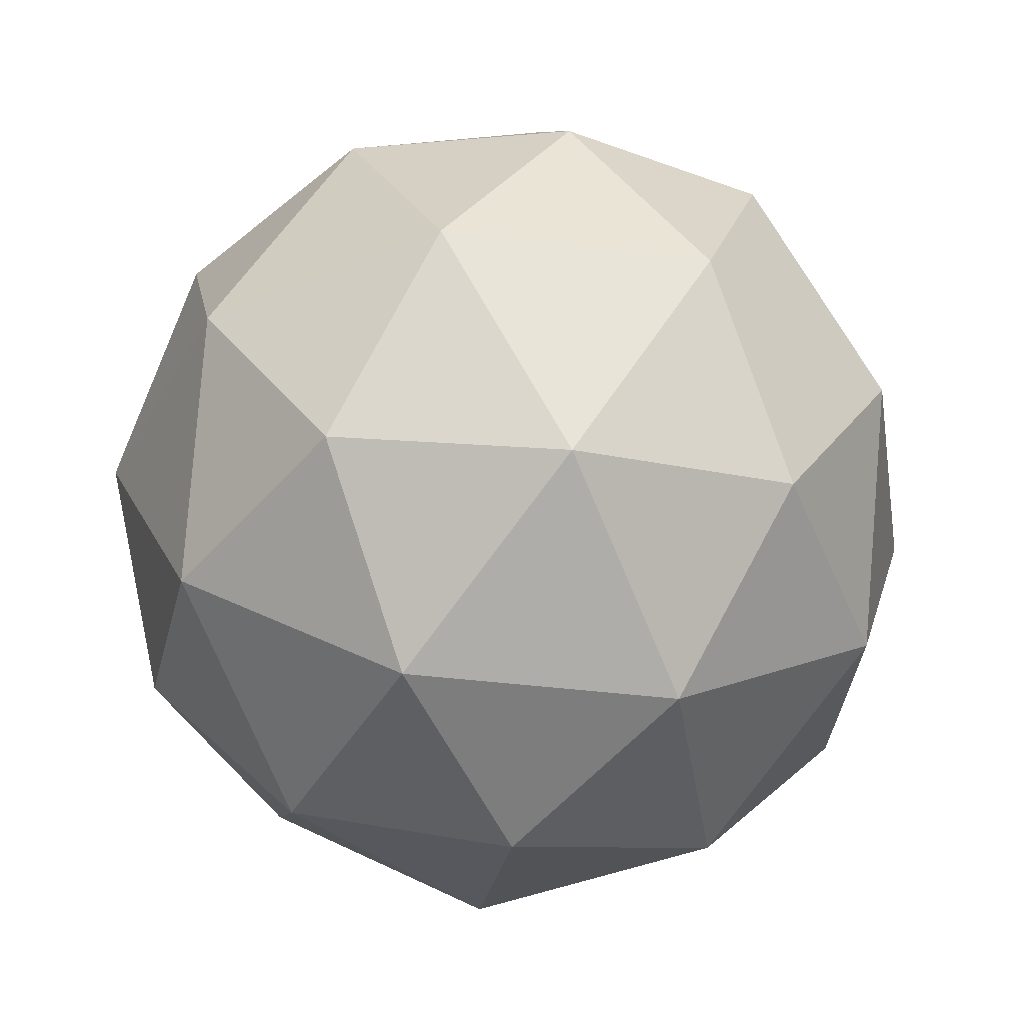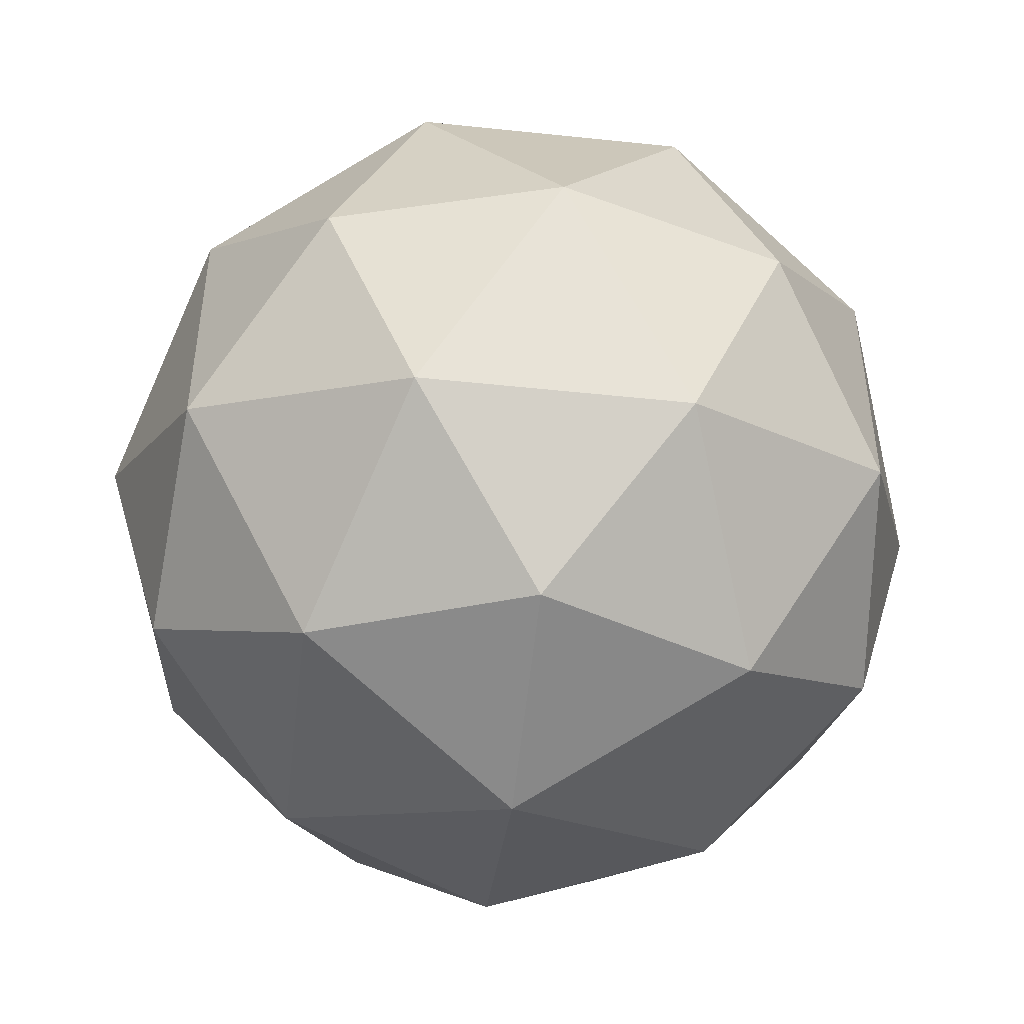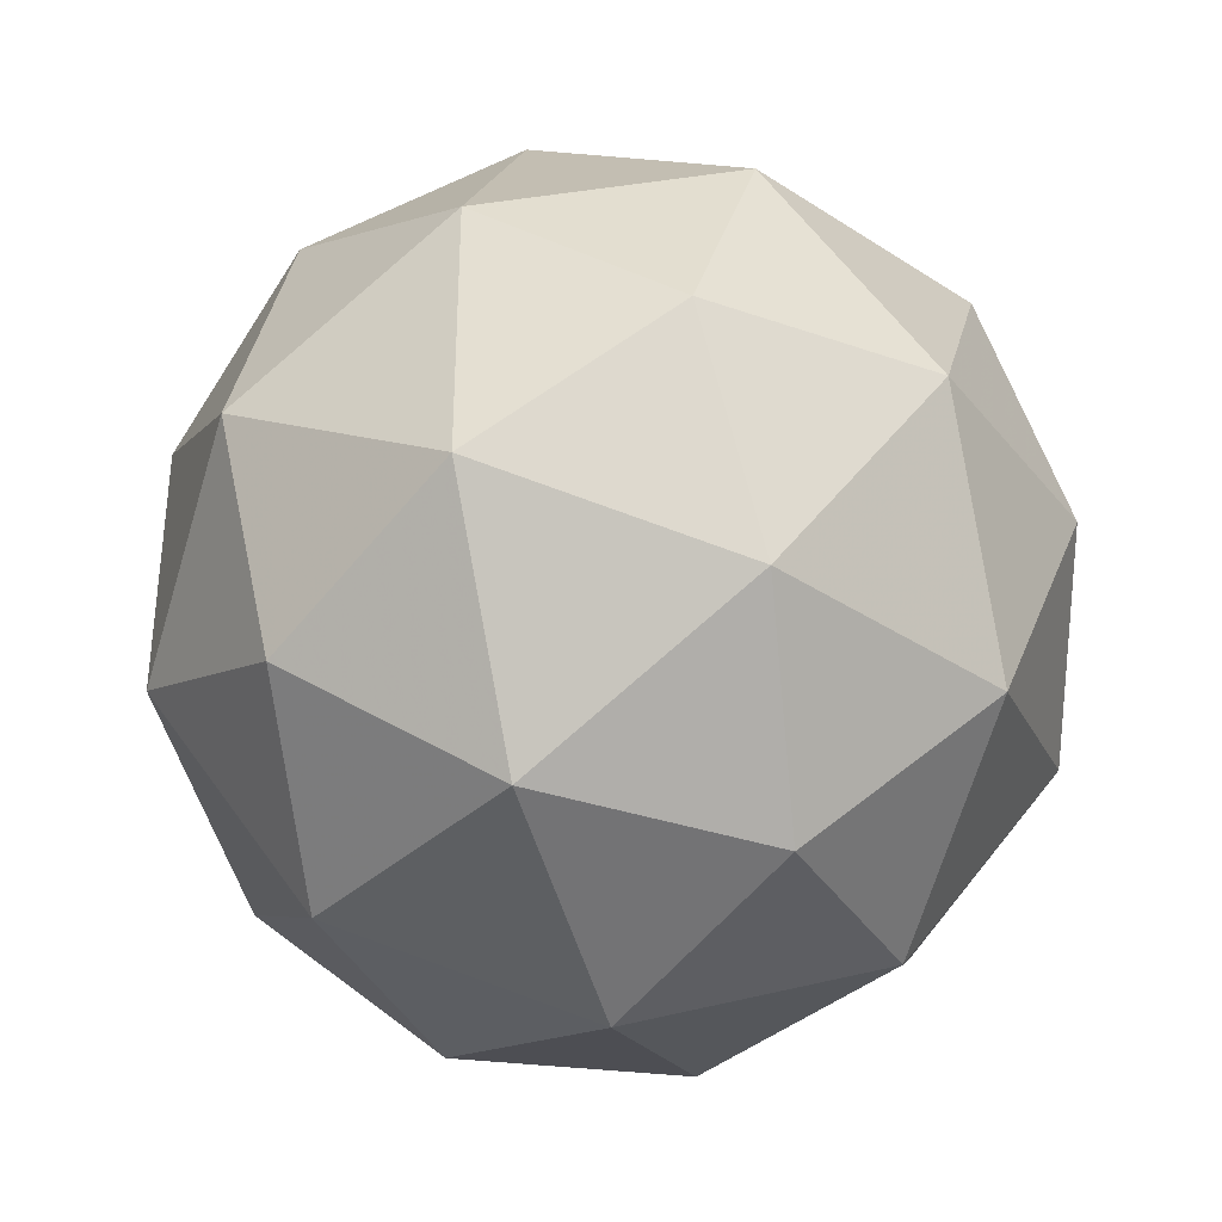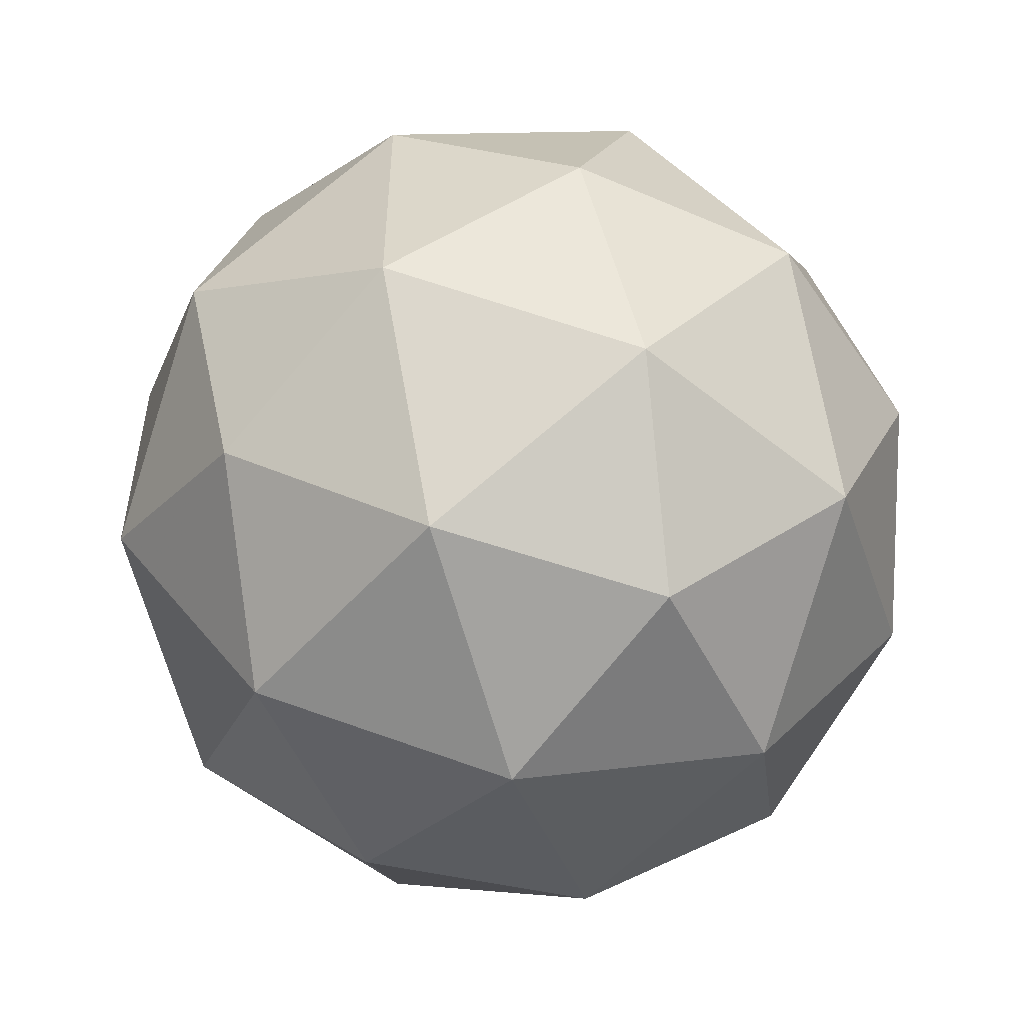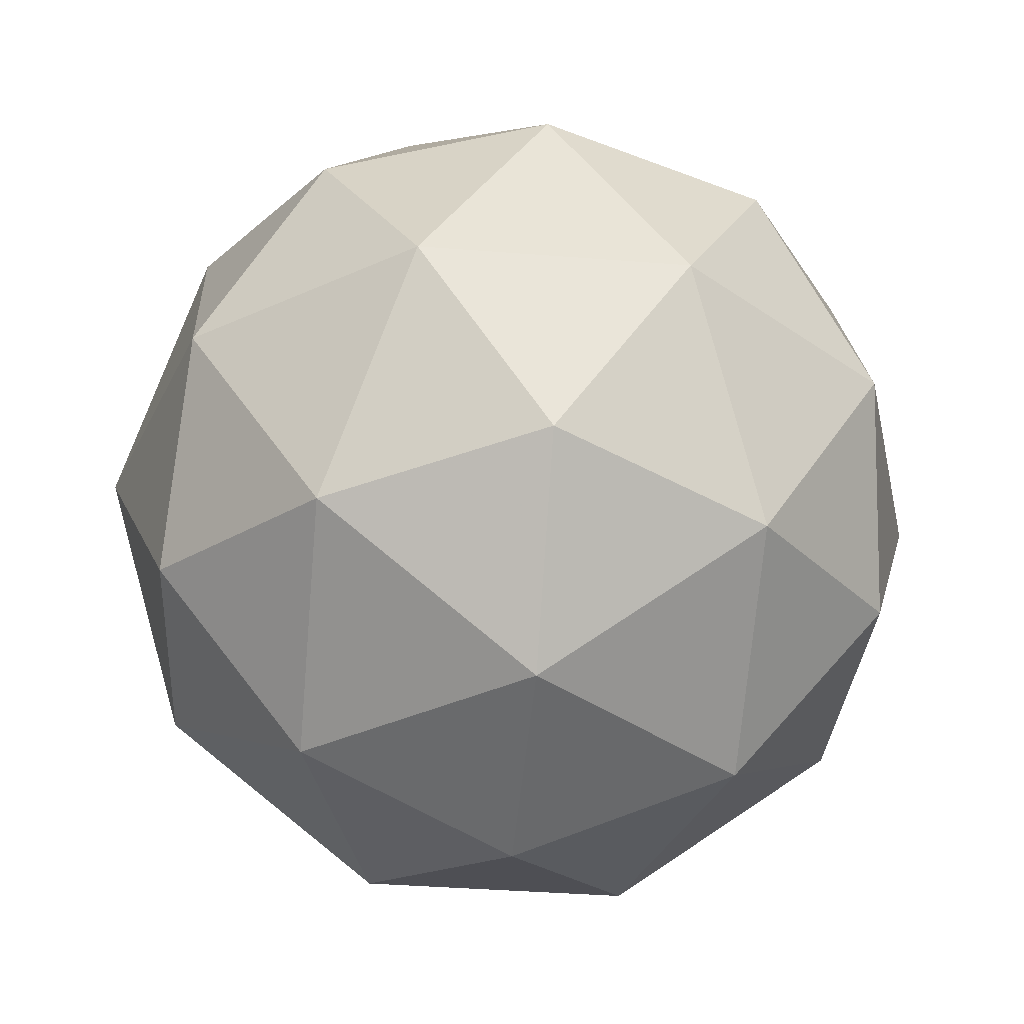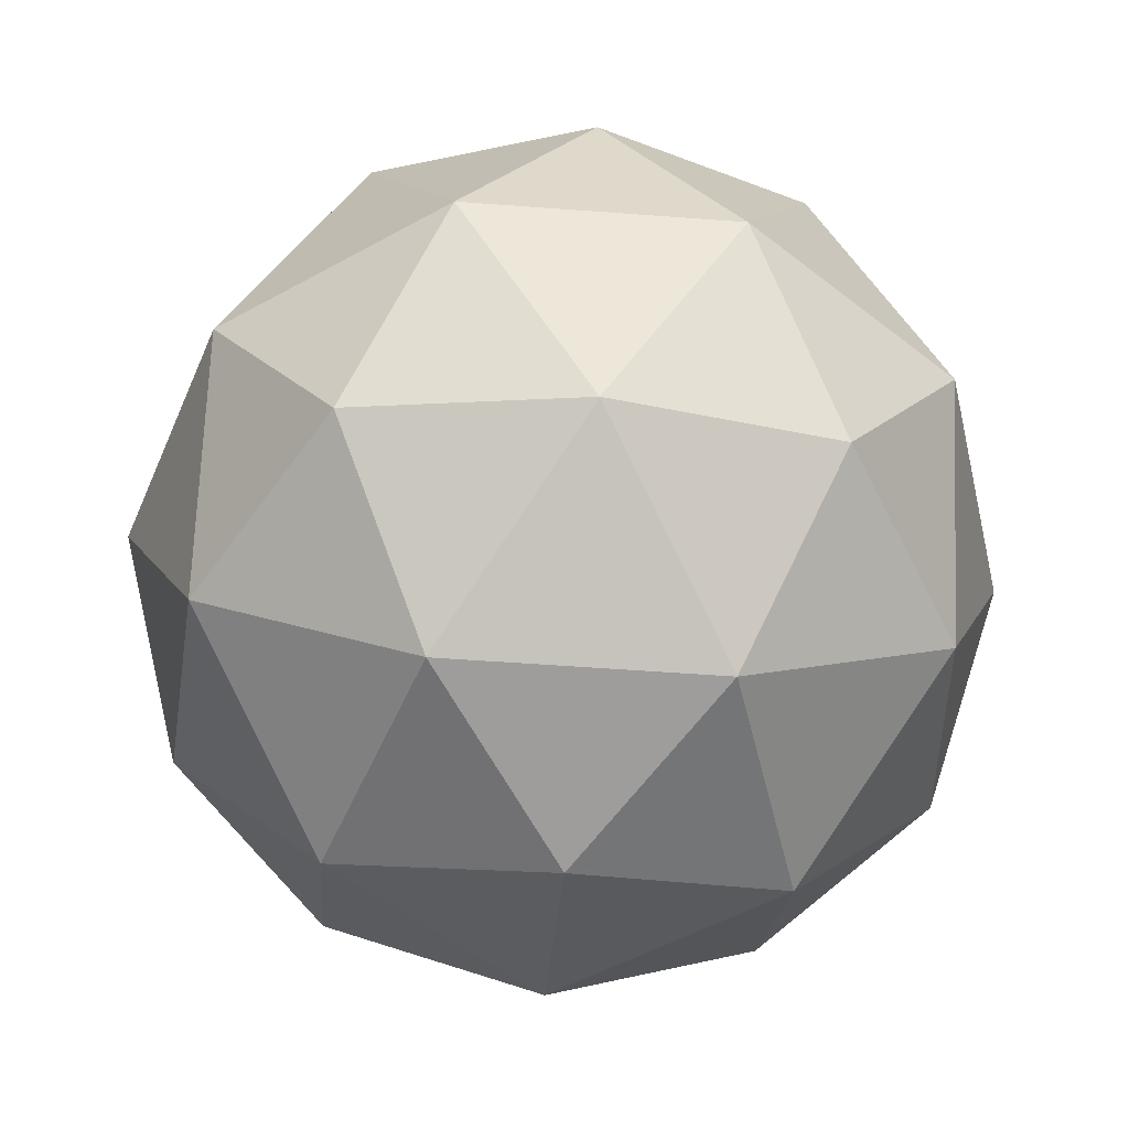
<metadata>
{"format":"obj","ext":"obj","renderer":"f3d","projection":"perspective","resolution":1024,"background":"white","views":[{"elev":-39.8,"azim":153.2,"up":"+Y"},{"elev":-48.2,"azim":-38.5,"up":"+Z"},{"elev":-36.5,"azim":107.8,"up":"+Z"},{"elev":-53.5,"azim":107.6,"up":"+Z"},{"elev":-37.5,"azim":48.2,"up":"+Y"},{"elev":-51.2,"azim":85.3,"up":"+Y"}]}
</metadata>
<code>
g BAGR-i7-g130-s1197
v 5516 4366 -5318
v 5605 4397 -5253
v 5482 4397 -5213
v 5668 4482 -5208
v 5694 4466 -5318
v 5405 4397 -5318
v 5482 4397 -5423
v 5605 4397 -5383
v 5715 4576 -5253
v 5458 4482 -5139
v 5571 4466 -5148
v 5516 4576 -5108
v 5328 4482 -5318
v 5371 4466 -5213
v 5316 4576 -5253
v 5458 4482 -5497
v 5371 4466 -5423
v 5392 4576 -5488
v 5668 4482 -5428
v 5571 4466 -5488
v 5639 4576 -5488
v 5639 4576 -5148
v 5392 4576 -5148
v 5316 4576 -5383
v 5516 4576 -5528
v 5715 4576 -5383
v 5574 4670 -5139
v 5660 4686 -5213
v 5550 4755 -5213
v 5364 4670 -5208
v 5460 4686 -5148
v 5426 4755 -5253
v 5364 4670 -5428
v 5337 4686 -5318
v 5426 4755 -5383
v 5574 4670 -5497
v 5460 4686 -5488
v 5550 4755 -5423
v 5704 4670 -5318
v 5660 4686 -5423
v 5626 4755 -5318
v 5516 4786 -5318
f 1 2 3
f 4 2 5
f 1 3 6
f 1 6 7
f 1 7 8
f 4 5 9
f 10 11 12
f 13 14 15
f 16 17 18
f 19 20 21
f 4 9 22
f 10 12 23
f 13 15 24
f 16 18 25
f 19 21 26
f 27 28 29
f 30 31 32
f 33 34 35
f 36 37 38
f 39 40 41
f 41 38 42
f 41 40 38
f 40 36 38
f 38 35 42
f 38 37 35
f 37 33 35
f 35 32 42
f 35 34 32
f 34 30 32
f 32 29 42
f 32 31 29
f 31 27 29
f 29 41 42
f 29 28 41
f 28 39 41
f 26 40 39
f 26 21 40
f 21 36 40
f 25 37 36
f 25 18 37
f 18 33 37
f 24 34 33
f 24 15 34
f 15 30 34
f 23 31 30
f 23 12 31
f 12 27 31
f 22 28 27
f 22 9 28
f 9 39 28
f 21 25 36
f 21 20 25
f 20 16 25
f 18 24 33
f 18 17 24
f 17 13 24
f 15 23 30
f 15 14 23
f 14 10 23
f 12 22 27
f 12 11 22
f 11 4 22
f 9 26 39
f 9 5 26
f 5 19 26
f 8 20 19
f 8 7 20
f 7 16 20
f 7 17 16
f 7 6 17
f 6 13 17
f 6 14 13
f 6 3 14
f 3 10 14
f 5 8 19
f 5 2 8
f 2 1 8
f 3 11 10
f 3 2 11
f 2 4 11
f 2 4 11

</code>
